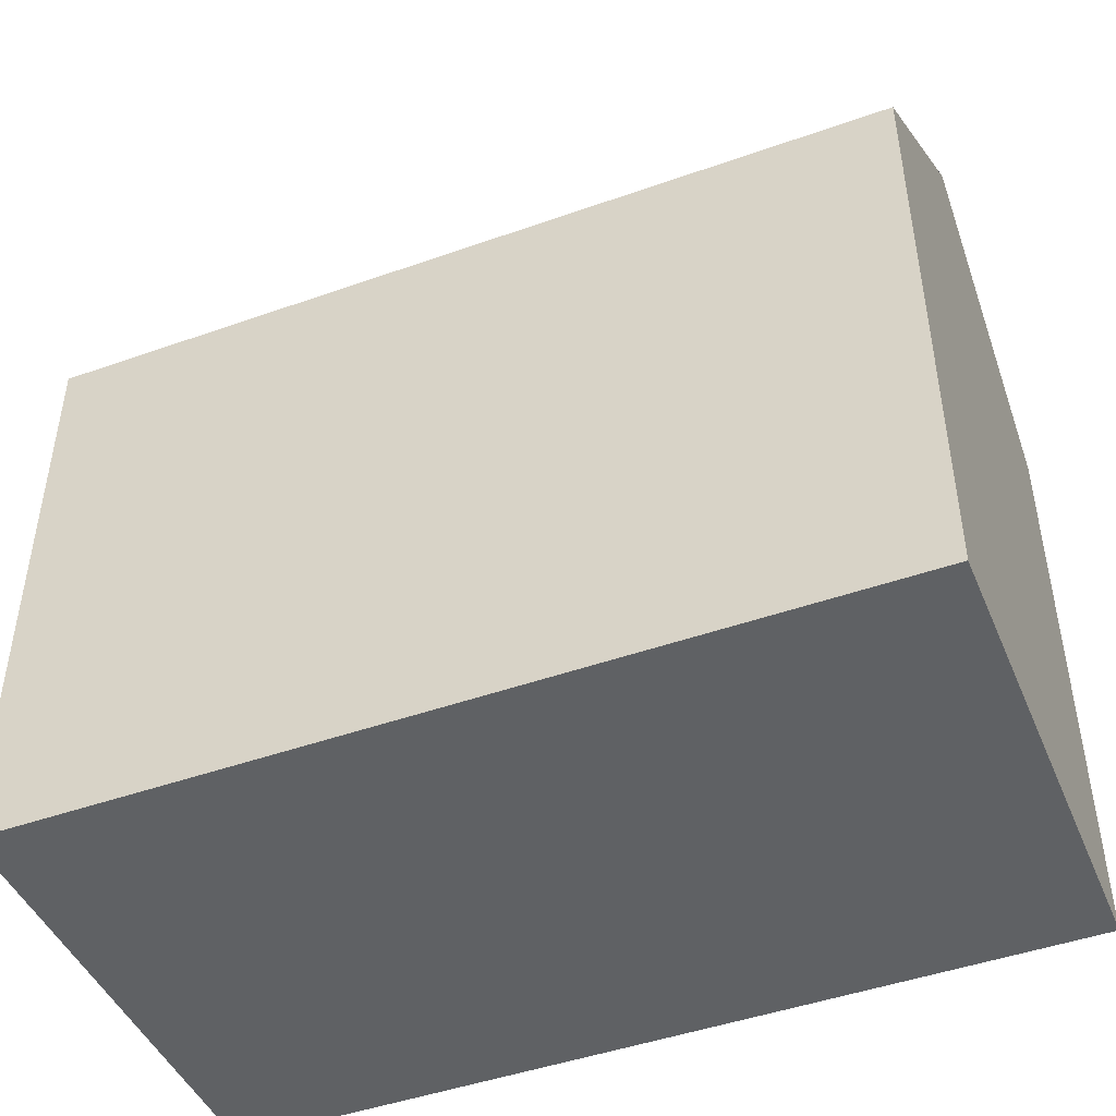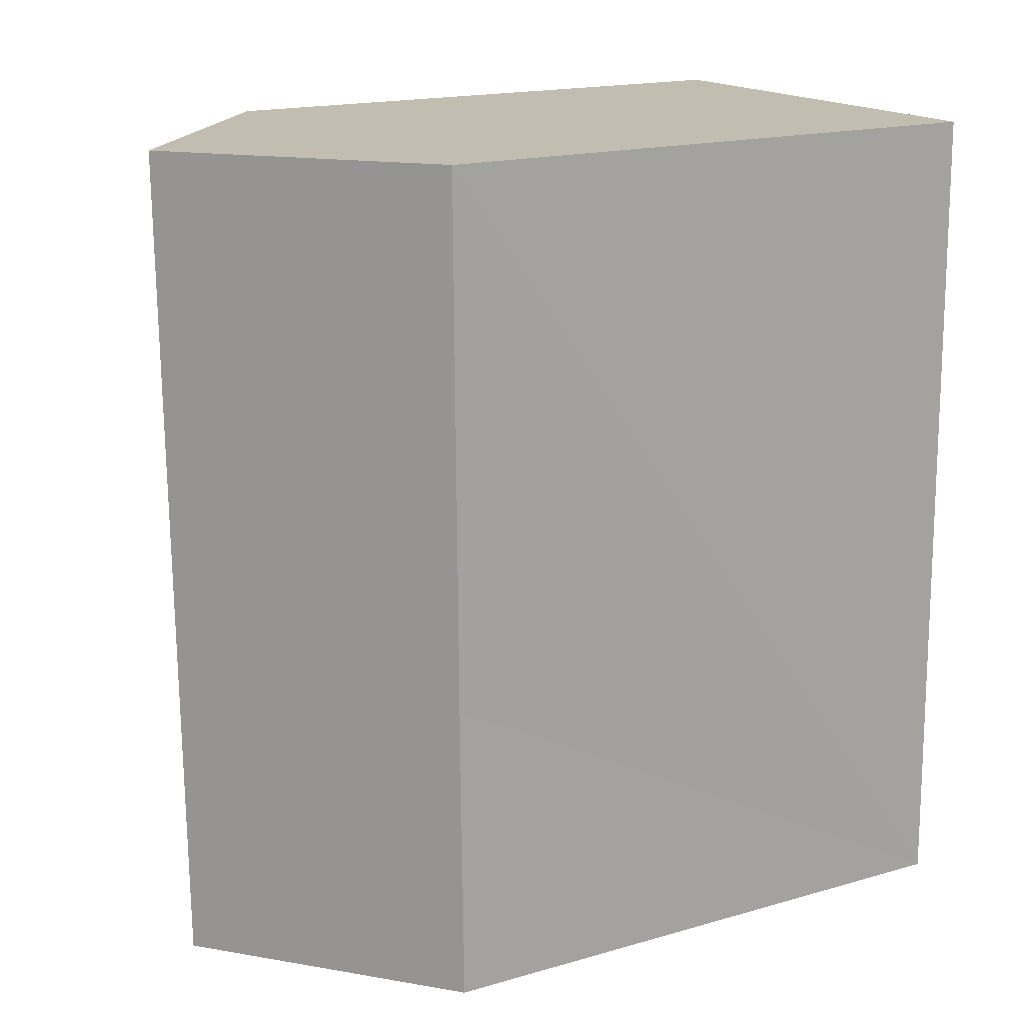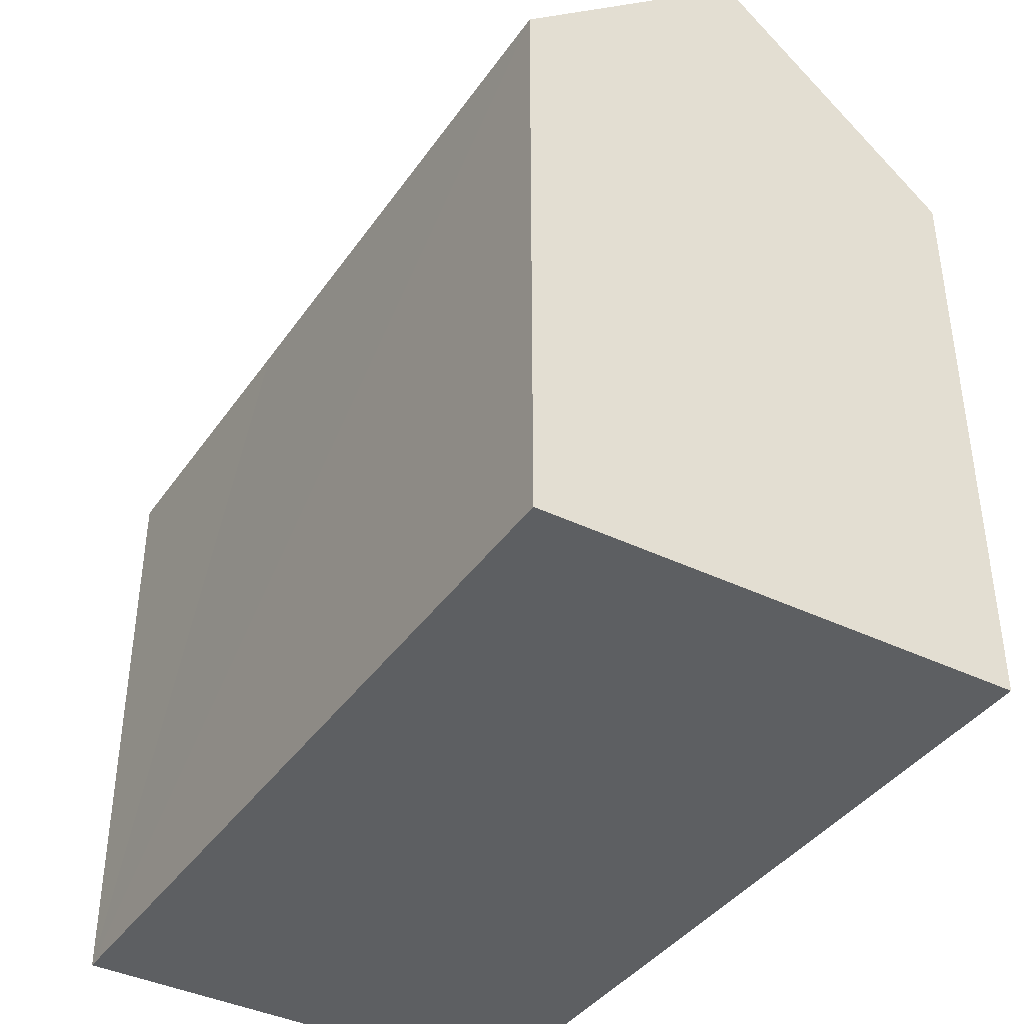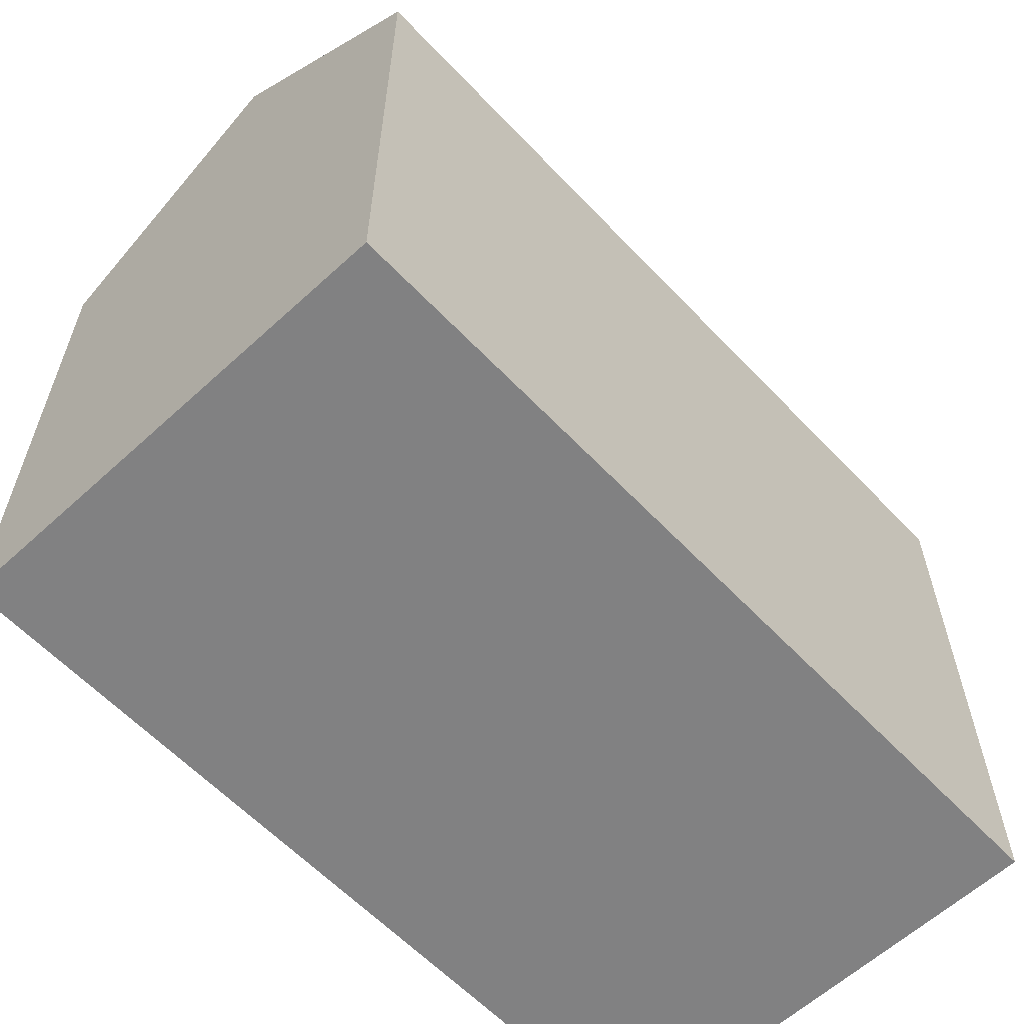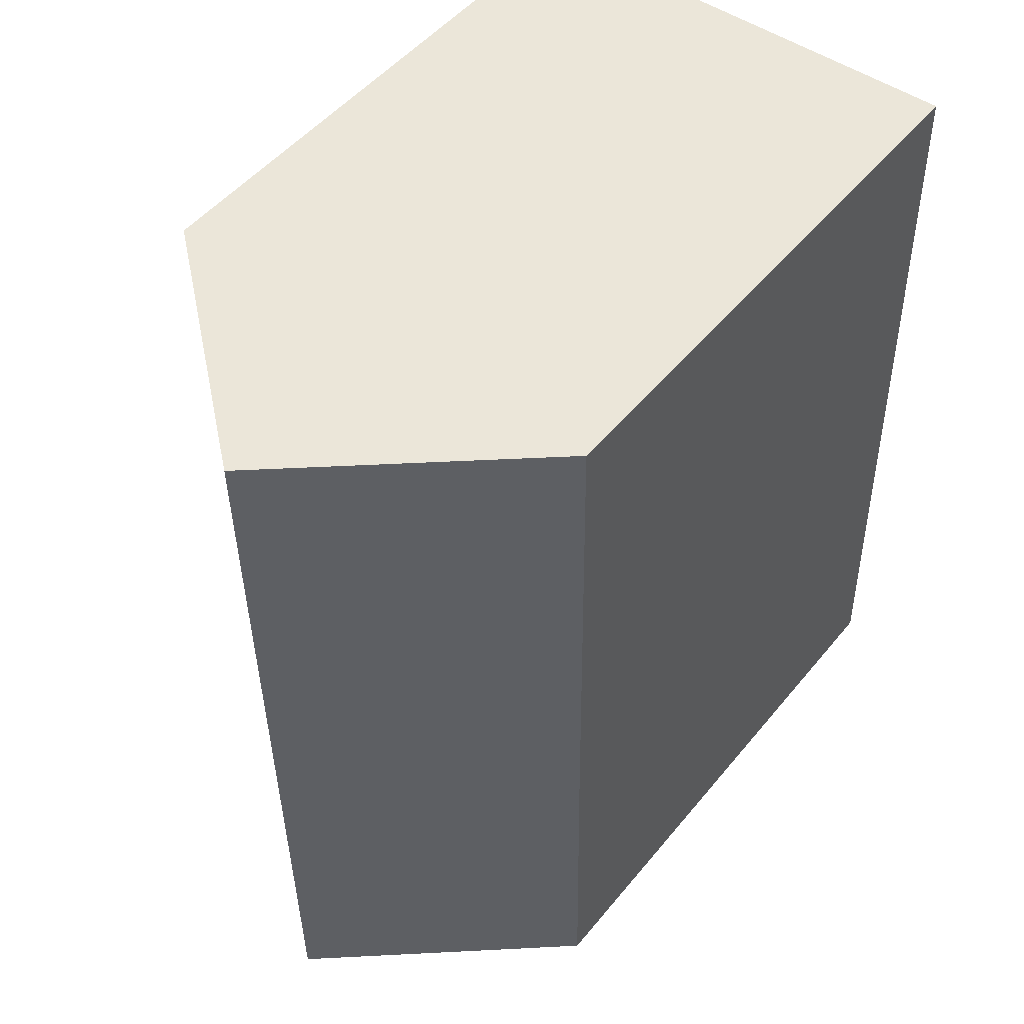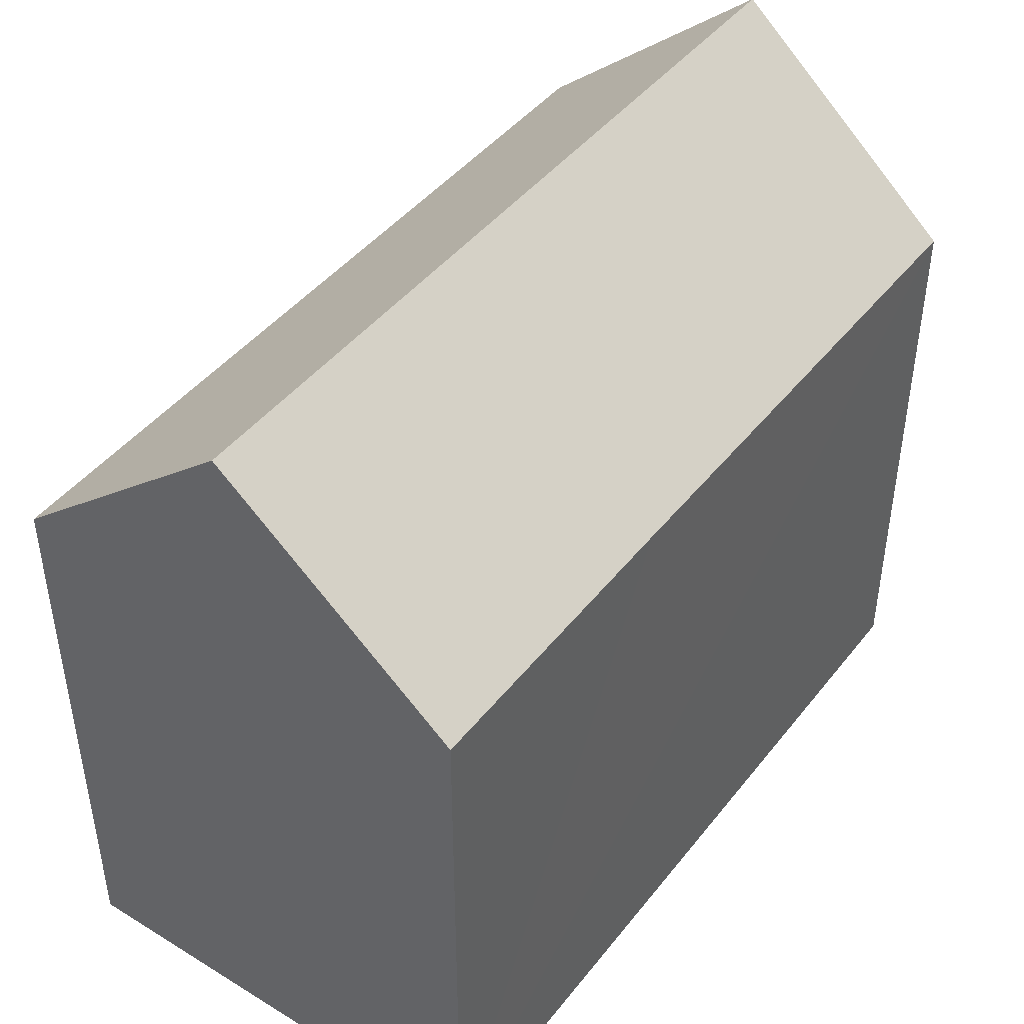
<metadata>
{"format":"obj","ext":"obj","renderer":"f3d","projection":"perspective","resolution":1024,"background":"white","views":[{"elev":-46.1,"azim":113.2,"up":"+Y"},{"elev":17.7,"azim":-119.4,"up":"+Z"},{"elev":-39.6,"azim":-30.3,"up":"+Y"},{"elev":-60.4,"azim":-135.8,"up":"+Y"},{"elev":50.1,"azim":-142.3,"up":"+Z"},{"elev":44.4,"azim":-143.5,"up":"+Y"}]}
</metadata>
<code>
v  0 14.86 9.099e-16
v  6.374 19.94 21.2
v  5.96 19.94 -0.118
v  0.15 14.86 7.763
v  0.374 14.83 21.27
v  12.36 14.84 21.13
v  12.17 14.84 11.43
v  12.13 14.84 9.348
v  12.08 14.84 6.61
v  11.94 14.84 -0.237
v  12.36 -1.294e-15 21.13
v  12.17 -7.001e-16 11.43
v  11.94 1.451e-17 -0.237
v  12.13 -5.724e-16 9.348
v  12.08 -4.047e-16 6.61
v  0 0 0
v  5.96 7.225e-18 -0.118
v  0.374 -1.302e-15 21.27
v  0.15 -4.753e-16 7.763
v  6.374 -1.298e-15 21.2
g defaultobject
f 1 2 3
f 2 1 4
f 2 4 5
f 6 3 2
f 3 6 7
f 3 7 8
f 3 8 9
f 3 9 10
f 11 7 6
f 7 11 8
f 8 11 9
f 9 11 10
f 10 11 12
f 10 12 13
f 13 12 14
f 13 14 15
f 10 1 3
f 1 10 13
f 1 13 16
f 16 13 17
f 16 4 1
f 4 16 5
f 5 16 18
f 18 16 19
f 5 6 2
f 6 5 18
f 6 18 11
f 11 18 20
f 19 20 18
f 20 19 11
f 11 19 16
f 11 16 12
f 12 16 17
f 12 17 14
f 14 17 15
f 15 17 13

</code>
